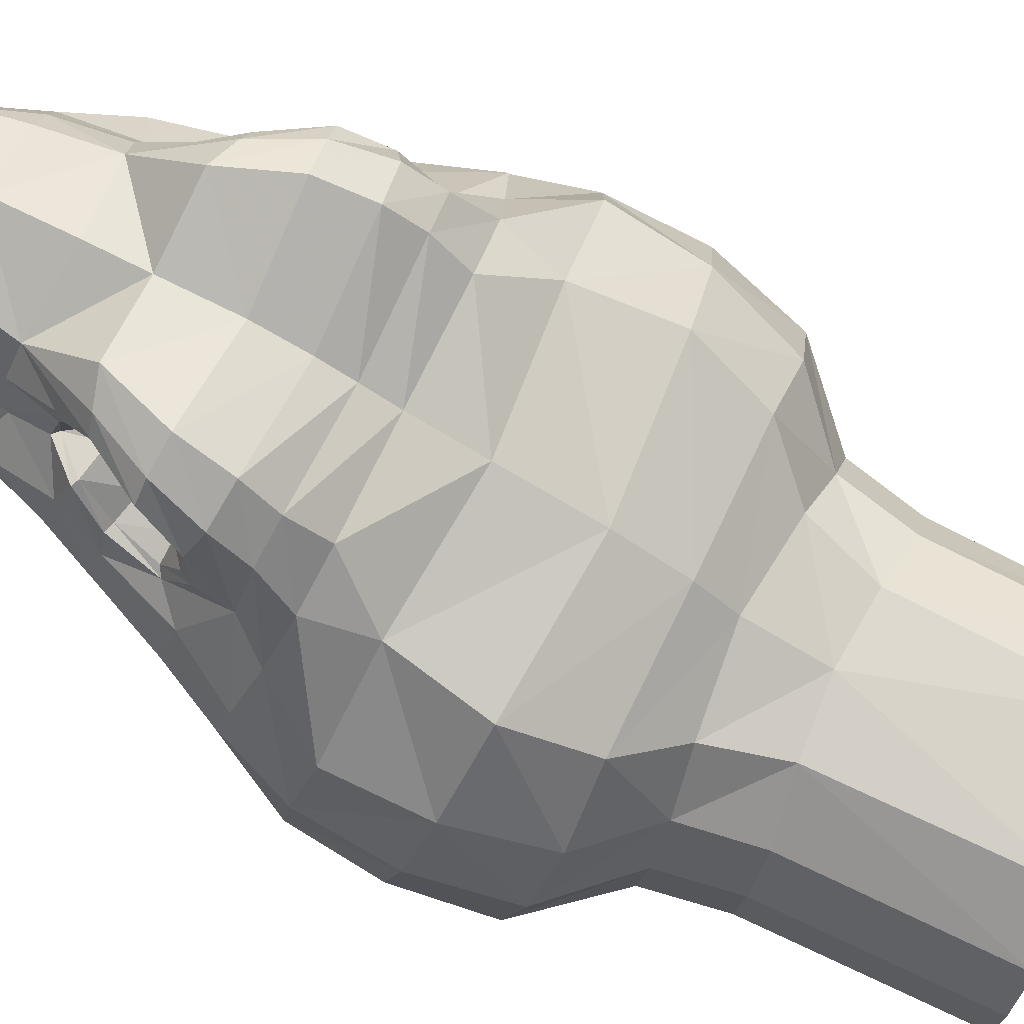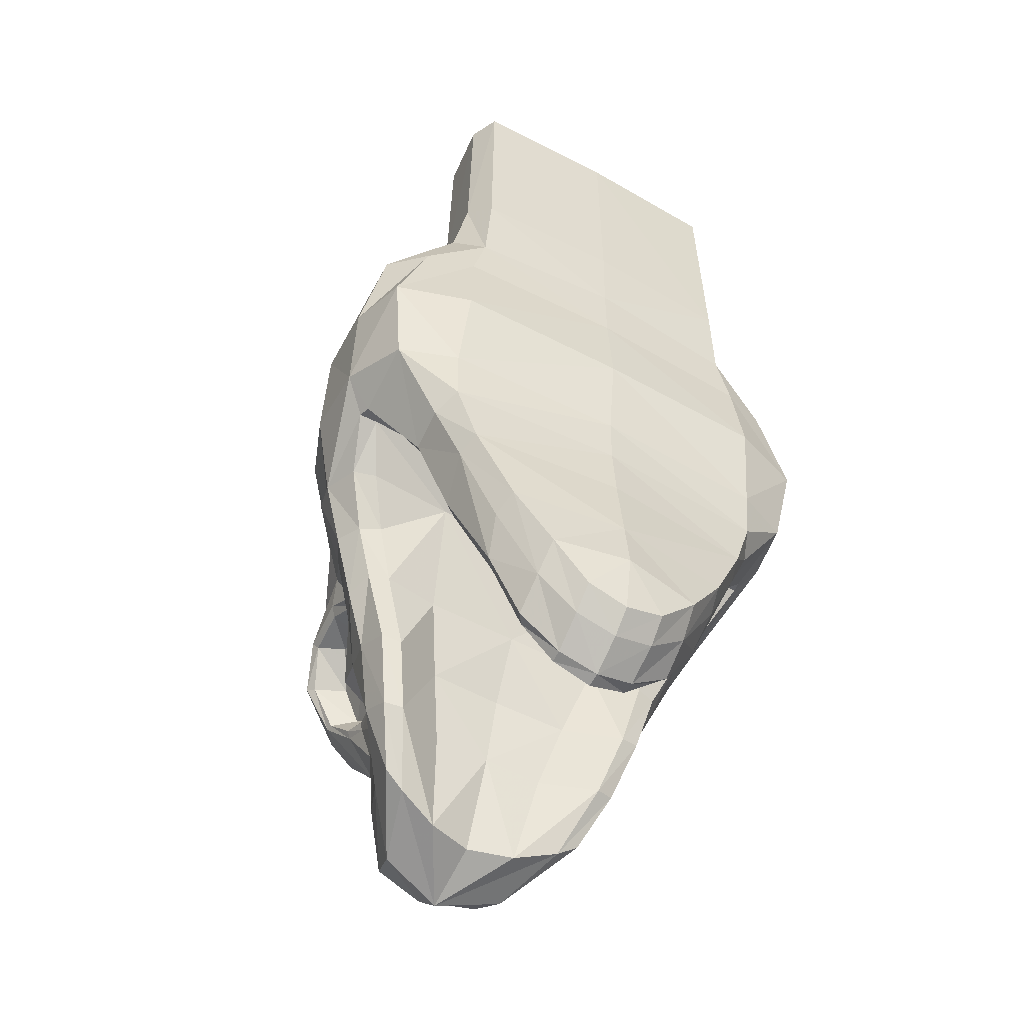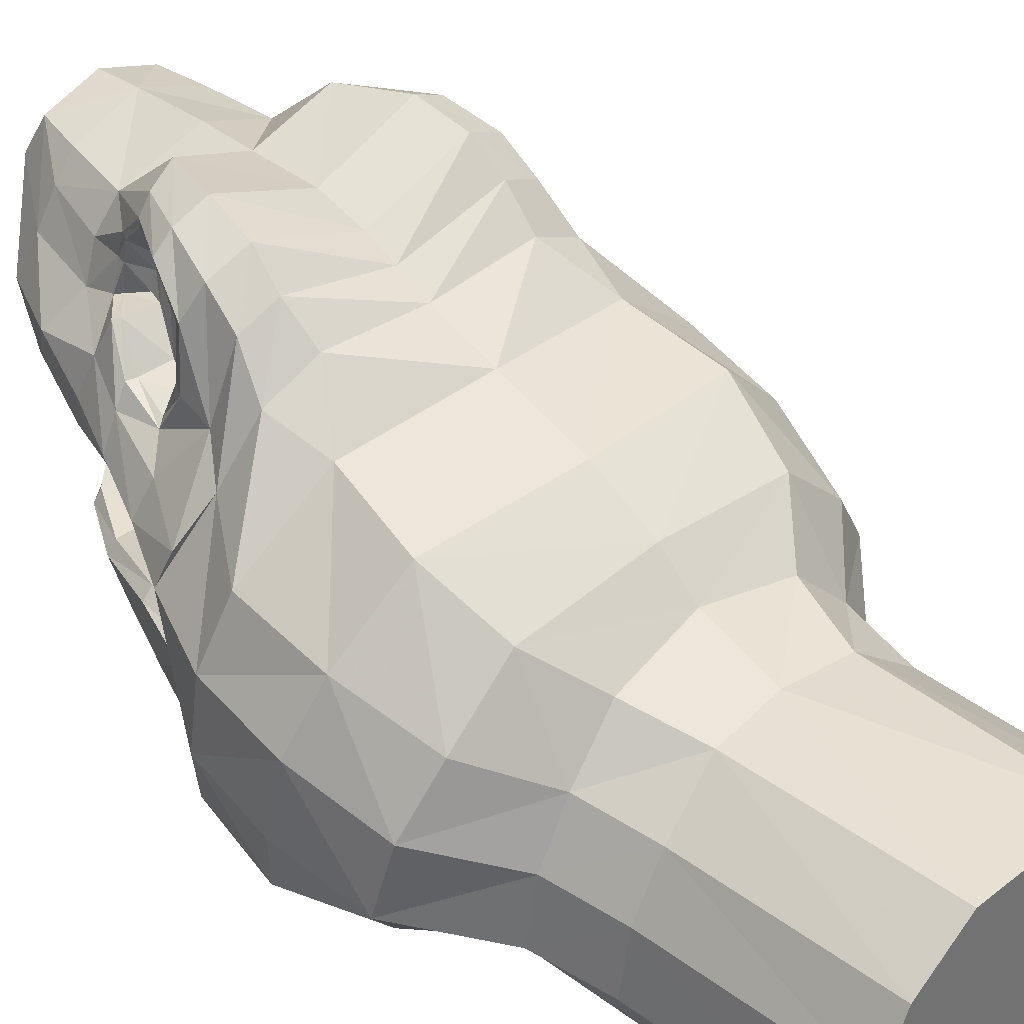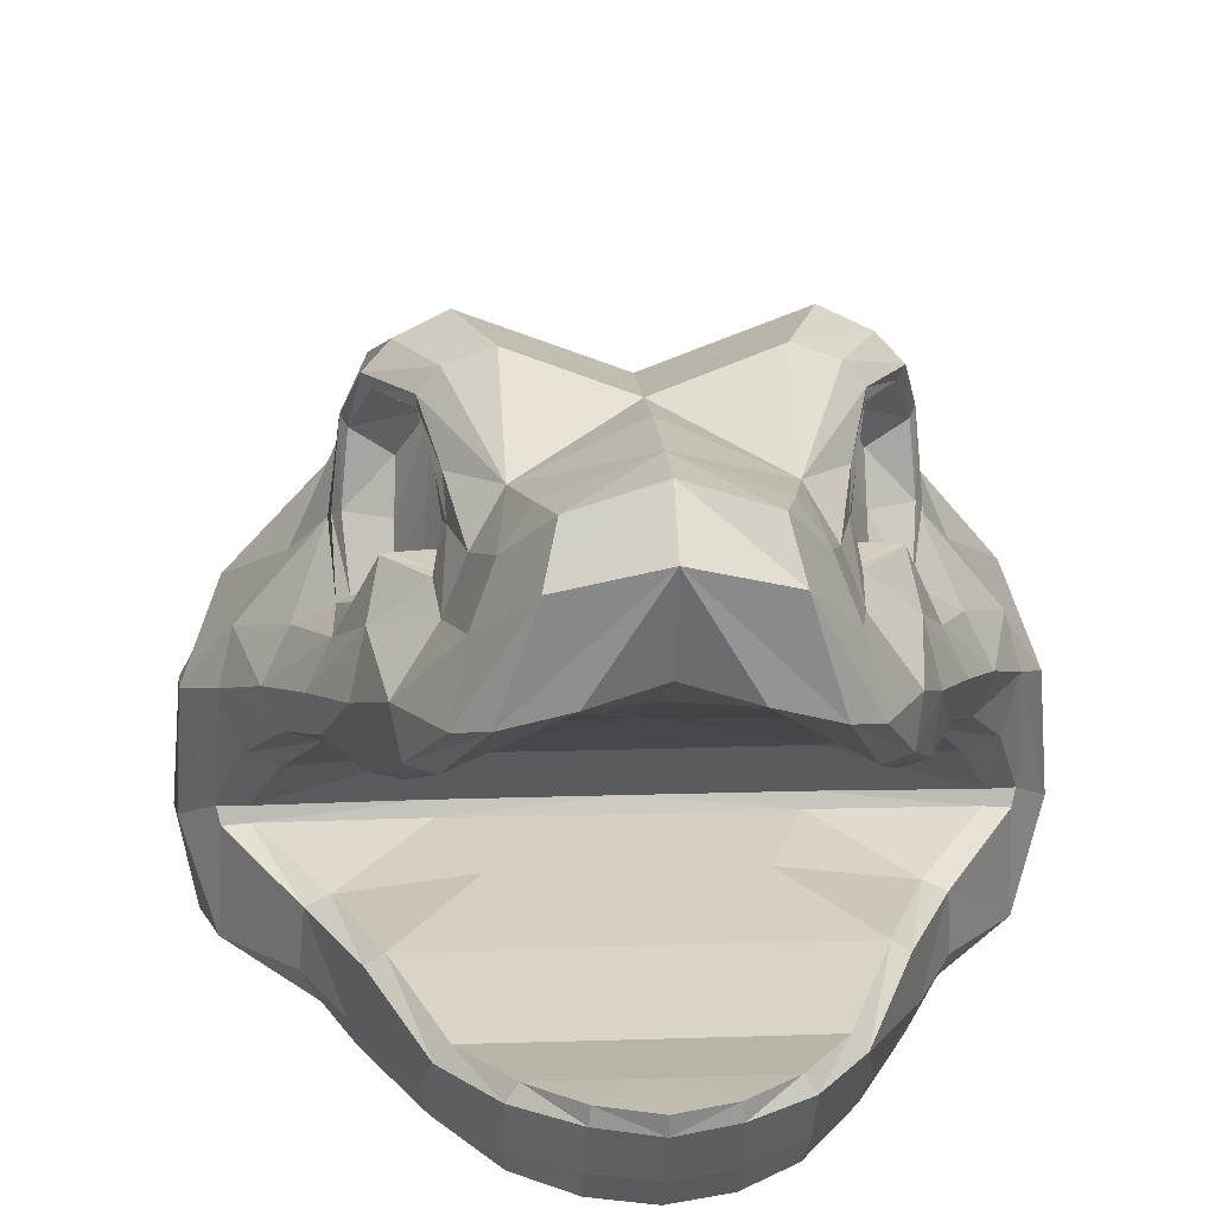
<metadata>
{"format":"obj","ext":"obj","renderer":"f3d","projection":"perspective","resolution":1024,"background":"white","views":[{"elev":76.0,"azim":-64.0,"up":"+Y"},{"elev":-53.3,"azim":-30.2,"up":"+Z"},{"elev":36.8,"azim":-45.2,"up":"+Y"},{"elev":15.6,"azim":175.9,"up":"+Y"}]}
</metadata>
<code>
v  -0 -1.584 -0.8071
v  0 1.58 -4.232
v  -0 -1.575 -1.28
v  0 -1.636 -3.51
v  0 -1.682 -2.502
v  0 -0.1946 -1.181
v  0 0.5152 -2.626
v  0 -1.732 -2.995
v  0 -0.6316 -0.9073
v  0 -1.03 -3.887
v  0 -1.022 -3.482
v  0 -1.149 -3.862
v  0 1.886 -3.944
v  -1.919 -1.464 0.8516
v  -2.082 -1.3 -0.7557
v  -1.66 0.596 -1.53
v  -1.577 -1.511 -0.786
v  -1.332 -1.639 2.091
v  -1.553 -1.475 -1.279
v  -1.289 1.685 -1.085
v  -0.9324 2.033 -2.284
v  -1.26 1.917 -1.388
v  -1.298 0.8645 -2.523
v  -0.8197 1.724 -2.215
v  -1.037 -1.572 -2.544
v  -1.419 -1.307 -1.939
v  -1.656 -1.254 -1.407
v  -1.498 -1.6 0.8117
v  -0.3569 -1.63 -3.405
v  0 1.915 -2.87
v  -0.9616 1.022 -2.995
v  -2.03 0.5495 -0.3737
v  -1.778 0.03774 1.188
v  -1.467 -1.37 2.302
v  -2.203 -1.116 0.9557
v  -2.285 -0.6949 -0.5658
v  -0.8932 1.175 -2.32
v  -0.8523 1.18 -2.456
v  -2.123 -0.4835 1.096
v  -2.26 -0.02906 -0.4855
v  -1.204 0.7028 -3.207
v  -1.403 -0.8 2.331
v  -1.811 0.3058 -1.598
v  -0.8639 1.127 -3.616
v  -0.6941 -1.642 -3.061
v  -0 -1.697 0.0215
v  -1.548 -1.664 0.03507
v  -2.212 -1.435 0.04874
v  -1.994 0.3415 0.4155
v  -2.339 -0.8787 0.1792
v  -2.296 -0.2081 0.3044
v  -1.672 0.8105 -0.9047
v  -2.033 0.1548 -1.127
v  -1.454 0.7017 -2.137
v  -1.148 2.069 -1.813
v  -0.9682 1.729 -1.839
v  -1.019 0.9288 -2.057
v  0 0.2386 -2.01
v  -1.155 0.8619 -1.753
v  -1.591 0.4276 -2.127
v  -1.138 1.453 -1.598
v  -0.8384 1.339 -3.024
v  -0.8112 1.463 -2.391
v  -0.732 1.458 -3.549
v  -1.259 -0.2431 1.686
v  -0.5188 0.6593 -3.26
v  -1.216 0.5493 1.188
v  -1.255 1.142 -0.2903
v  -0.9261 1.555 -0.7477
v  -0.9586 1.833 -1.053
v  -0.6624 1.631 -2.961
v  -0.9231 2.076 -1.338
v  -0.6288 0.05463 2.256
v  -0.4031 0.8959 -4.034
v  -0.5695 1.694 -3.532
v  -0.9667 -0.1911 -1.186
v  -0.6638 0.4698 -2.667
v  -1.378 0.9193 0.519
v  -0.6706 2.137 -2.359
v  -0.8416 0.2157 -2.044
v  -0.8663 2.201 -1.781
v  -0.7246 -0.7305 -1.482
v  -0.9524 -0.6304 -0.9006
v  -0.4389 -1.043 -2.965
v  -0.3561 -1.022 -3.482
v  -0.6327 -0.8654 -2.211
v  -0.3424 -1.021 -3.773
v  -1.517 0.01303 -1.586
v  -1.321 0.232 -2.739
v  -1.153 0.4477 -3.313
v  -1.229 -0.8654 -2.211
v  -0.937 -1.041 -2.965
v  -0.7735 0.7723 -3.91
v  -1.492 -0.8255 -1.474
v  -0.6447 -1.022 -3.482
v  -1.725 -0.2402 -1.199
v  -1.337 0.1456 -2.05
v  -1.702 0.07885 -1.622
v  -1.148 0.1942 -2.775
v  -0.5665 1.421 -4.076
v  -0.9906 0.3986 -3.341
v  -1.337 -0.9399 -2.189
v  -1.023 -1.137 -2.964
v  -0.3514 -1.131 -3.763
v  -1.897 -0.6464 -0.8694
v  -0.9546 0.7328 -3.782
v  -1.628 -0.8908 -1.477
v  -0.7164 -1.123 -3.488
v  -1.924 -0.1679 -1.185
v  -1.516 0.1949 -2.065
v  -0.486 1.732 -3.931
v  -1.047 1.897 -2.265
v  -1.229 1.168 -2.397
v  -0.9905 1.128 -2.669
v  -0.9372 1.611 -2.588
v  -1.298 1.911 -1.831
v  -1.349 0.8714 -2.152
v  -0.9233 1.381 -2.679
v  -1.47 1.048 -1.177
v  -1.401 1.638 -1.493
v  -1.435 0.7553 -1.728
v  -1.401 1.171 -1.564
v  -1.043 1.833 -2.267
v  -1.173 1.174 -2.372
v  -0.9447 1.132 -2.621
v  -0.9718 1.589 -2.522
v  -1.248 1.839 -1.862
v  -1.268 0.8748 -2.125
v  -0.9425 1.379 -2.594
v  -1.362 1.588 -1.569
v  -1.365 0.7996 -1.767
v  -1.45 1.139 -1.469
v  -1.309 -1.631 4.151
v  -0.5932 0.03932 4.151
v  -1.12 -0.3258 4.151
v  -1.368 -0.8113 4.151
v  -1.431 -1.375 4.151
v  -0 -1.645 1.428
v  -1.372 -1.598 1.307
v  -1.587 -1.316 1.646
v  -1.522 -0.7265 1.688
v  -1.143 -0.3236 2.338
v  -0.8198 0.1893 1.624
v  0 -1.61 -1.822
v  -1.366 -1.499 -1.843
v  -1.382 0.5257 -2.634
v  -1.373 1.333 -0.7906
v  -0.8184 1.339 -2.429
v  -1.957 0.4543 -1.017
v  0 -1.446 -3.683
v  -0.3625 -1.434 -3.586
v  -1.088 -1.367 -2.662
v  -0.7148 -1.415 -3.284
v  -0.8564 1.449 -2.267
v  -0.9937 1.329 -1.948
v  -1.147 1.157 -1.675
v  -2.05 -0.6577 -0.8709
v  0 -0.5398 -0.8751
v  -0.9986 -0.5403 -0.8749
v  -1.911 -0.5574 -0.8543
v  -2.074 -0.5527 -0.8523
v  -0 -1.645 0.8371
v  1.498 -1.6 0.8117
v  1.548 -1.664 0.03507
v  1.577 -1.511 -0.786
v  1.553 -1.475 -1.279
v  -0 -1.388 4.151
v  -0 -0.815 4.151
v  1.368 -0.8113 4.151
v  1.431 -1.375 4.151
v  1.366 -1.499 -1.843
v  2.212 -1.435 0.04874
v  2.082 -1.3 -0.7557
v  1.656 -1.254 -1.407
v  1.037 -1.572 -2.544
v  1.419 -1.307 -1.939
v  1.088 -1.367 -2.662
v  1.702 0.07885 -1.622
v  1.924 -0.1679 -1.185
v  2.033 0.1548 -1.127
v  1.811 0.3058 -1.598
v  1.516 0.1949 -2.065
v  1.591 0.4276 -2.127
v  1.382 0.5257 -2.634
v  1.321 0.232 -2.739
v  2.203 -1.116 0.9557
v  1.587 -1.316 1.646
v  1.522 -0.7265 1.688
v  2.123 -0.4835 1.096
v  0 0.6848 -3.216
v  0.5188 0.6593 -3.26
v  0.4031 0.8959 -4.034
v  0 1.018 -4.023
v  1.778 0.03774 1.188
v  1.216 0.5493 1.188
v  1.378 0.9193 0.519
v  1.994 0.3415 0.4155
v  2.03 0.5495 -0.3737
v  1.255 1.142 -0.2903
v  1.373 1.333 -0.7906
v  1.672 0.8105 -0.9047
v  1.289 1.685 -1.085
v  1.47 1.048 -1.177
v  0.9586 1.833 -1.053
v  0.9231 2.076 -1.338
v  1.26 1.917 -1.388
v  -0 -0.3312 4.151
v  -0 0.03794 4.151
v  0.5932 0.03932 4.151
v  1.12 -0.3258 4.151
v  0 1.906 -3.525
v  0.5695 1.694 -3.532
v  0.6624 1.631 -2.961
v  0.9616 1.022 -2.995
v  0.8384 1.339 -3.024
v  0.732 1.458 -3.549
v  0.8639 1.127 -3.616
v  2.285 -0.6949 -0.5658
v  2.339 -0.8787 0.1792
v  2.296 -0.2081 0.3044
v  2.26 -0.02907 -0.4855
v  0.8663 2.201 -1.781
v  1.148 2.069 -1.813
v  0.9324 2.033 -2.284
v  1.047 1.897 -2.265
v  1.298 1.911 -1.831
v  1.919 -1.464 0.8516
v  1.372 -1.598 1.307
v  0.9546 0.7328 -3.782
v  1.204 0.7028 -3.207
v  0.5665 1.421 -4.076
v  0.486 1.732 -3.931
v  0.3569 -1.63 -3.405
v  0.3625 -1.434 -3.586
v  0.6941 -1.642 -3.061
v  1.628 -0.8908 -1.477
v  1.337 -0.9399 -2.189
v  1.023 -1.137 -2.964
v  0.7164 -1.123 -3.488
v  0.7148 -1.415 -3.284
v  2.05 -0.6577 -0.8709
v  1.298 0.8645 -2.523
v  1.229 1.168 -2.397
v  0.9905 1.128 -2.669
v  0.9233 1.381 -2.679
v  1.259 -0.2431 1.686
v  0.8198 0.1893 1.624
v  1.957 0.4543 -1.017
v  1.66 0.596 -1.53
v  1.454 0.7017 -2.137
v  1.148 0.1942 -2.775
v  0.6638 0.4698 -2.667
v  0.8416 0.2157 -2.044
v  1.337 0.1456 -2.05
v  0.9906 0.3986 -3.341
v  0.9372 1.611 -2.588
v  0.6706 2.137 -2.359
v  2.074 -0.5527 -0.8523
v  1.401 1.638 -1.493
v  1.349 0.8714 -2.152
v  0.8932 1.175 -2.32
v  0.8564 1.449 -2.267
v  0.8112 1.463 -2.391
v  0.8184 1.339 -2.429
v  0.8523 1.18 -2.456
v  0.9667 -0.1911 -1.186
v  1.517 0.01303 -1.586
v  1.019 0.9288 -2.057
v  0.9937 1.329 -1.948
v  1.155 0.8619 -1.753
v  1.147 1.157 -1.675
v  1.45 1.139 -1.469
v  1.435 0.7553 -1.728
v  1.309 -1.631 4.151
v  -1e-06 -1.668 4.151
v  1.725 -0.2402 -1.199
v  0.7735 0.7723 -3.91
v  -0 0.666 1.2
v  0 0.9848 0.6185
v  0.9261 1.555 -0.7477
v  0 1.26 -0.1774
v  0 1.474 -0.7614
v  0 1.619 -1.055
v  0 1.75 -1.338
v  0 1.877 -1.772
v  -0 0.3484 1.539
v  0 1.892 -2.39
v  0.7246 -0.7305 -1.482
v  0.9524 -0.6304 -0.9006
v  0 -0.7305 -1.482
v  0.9986 -0.5403 -0.8749
v  0.4389 -1.043 -2.965
v  0.6327 -0.8654 -2.211
v  0 -0.8654 -2.211
v  0 -1.043 -2.966
v  0.3561 -1.022 -3.482
v  0.3424 -1.021 -3.773
v  1.153 0.4477 -3.313
v  0.3514 -1.131 -3.763
v  1.492 -0.8255 -1.474
v  1.229 -0.8654 -2.211
v  0.937 -1.041 -2.965
v  0.6447 -1.022 -3.482
v  1.897 -0.6464 -0.8694
v  1.248 1.839 -1.862
v  1.043 1.833 -2.267
v  0.8197 1.724 -2.215
v  0.9682 1.729 -1.839
v  0.9447 1.132 -2.621
v  1.173 1.174 -2.372
v  0.9425 1.379 -2.594
v  0.9718 1.589 -2.522
v  1.362 1.588 -1.569
v  1.138 1.453 -1.598
v  1.268 0.8748 -2.125
v  1.365 0.7996 -1.767
v  1.401 1.171 -1.564
v  1.332 -1.639 2.091
v  -0 -1.668 2.14
v  -0 0.107 2.209
v  0.6288 0.05463 2.256
v  1.143 -0.3236 2.338
v  1.403 -0.8 2.331
v  1.467 -1.37 2.302
v  1.911 -0.5574 -0.8543
o Snake_head_2
g Snake_head_2
f 162 28 47 46
f 1 17 19 3
f 167 168 136 137
f 3 19 145 144
f 17 47 48 15
f 19 17 15 27
f 25 145 26 152
f 98 109 53 43
f 110 60 146 89
f 35 140 141 39
f 190 66 74 193
f 33 67 78 49
f 32 68 147 52
f 52 147 20 119
f 20 70 72 22
f 207 208 134 135
f 211 75 71 30
f 31 62 64 44
f 36 50 51 40
f 22 72 81 55
f 21 112 116 55
f 14 28 139
f 139 28 162 138
f 44 106 41 31
f 100 111 13 2
f 29 151 150 4
f 5 25 45 8
f 107 102 26 27
f 103 108 153 152
f 139 140 35 14
f 14 35 50 48
f 15 36 157 107 27
f 23 113 114 31
f 31 114 118 62
f 65 143 67 33
f 136 168 207 135
f 43 53 149 16
f 60 54 23 146
f 39 141 65 33
f 193 74 2
f 40 51 49 32
f 44 64 111 100
f 99 77 80 97
f 101 66 77 99
f 8 45 29 4
f 45 153 151 29
f 71 115 112 21
f 46 47 17 1
f 48 47 28 14
f 49 78 68 32
f 51 50 35 39
f 48 50 36 15
f 49 51 39 33
f 21 79 71
f 53 109 161 36 40
f 52 149 53 40 32
f 55 116 120 22
f 54 117 113 23
f 55 81 79 21
f 37 154 63 148 38
f 60 110 98 43
f 54 60 43 16
f 97 80 76 88
f 57 155 154 37
f 59 156 155 57
f 119 132 121 16
f 119 20 22 120 132
f 64 62 71 75
f 62 118 115 71
f 111 64 75
f 137 133 275 167
f 88 76 96
f 74 66 101 93
f 78 67 278 279
f 69 68 281 282
f 70 69 282 283
f 72 70 283 284
f 81 72 284 285
f 67 143 286 278
f 2 74 93 100
f 111 75 211 13
f 77 7 58 80
f 77 66 190 7
f 68 78 279 281
f 71 79 287 30
f 79 81 285 287
f 76 80 58 6
f 82 83 9 290
f 159 76 6 158
f 84 86 294 295
f 85 84 295 11
f 86 82 290 294
f 87 85 11 10
f 98 110 97 88
f 89 90 101 99
f 100 93 106
f 12 104 87 10
f 102 107 94 91
f 103 102 91 92
f 104 108 95 87
f 107 157 105 94
f 93 101 90 106
f 108 103 92 95
f 109 98 88 96
f 110 89 99 97
f 127 123 24 56
f 125 124 37 38
f 129 125 38 148
f 123 126 63 24
f 130 127 56 61
f 124 128 57 37
f 128 131 59 57
f 126 129 148 63
f 61 156 122 130
f 112 123 127 116
f 113 124 125 114
f 114 125 129 118
f 115 126 123 112
f 116 127 130 120
f 117 128 124 113
f 121 131 128 117
f 118 129 126 115
f 132 122 131 121
f 120 130 122 132
f 18 319 275 133
f 320 73 134 208
f 73 142 135 134
f 142 42 136 135
f 42 34 137 136
f 34 18 133 137
f 18 139 138 319
f 142 65 141 42
f 73 143 65 142
f 42 141 140 34
f 34 140 139 18
f 320 286 143 73
f 83 82 94 105
f 82 86 91 94
f 86 84 92 91
f 84 85 95 92
f 85 87 95
f 145 25 5 144
f 145 19 27 26
f 121 117 54 16
f 41 106 90
f 44 100 106
f 146 41 90 89
f 23 31 41 146
f 147 69 70 20
f 68 69 147
f 149 52 119 16
f 151 104 12 150
f 153 45 25 152
f 153 108 104 151
f 26 102 103 152
f 155 56 24 154
f 156 61 56 155
f 156 59 131 122
f 154 24 63
f 109 96 160 161
f 76 159 160 96
f 157 36 161
f 159 83 105 160
f 83 159 158 9
f 157 161 160 105
f 162 46 164 163
f 1 3 166 165
f 167 170 169 168
f 3 144 171 166
f 165 173 172 164
f 166 174 173 165
f 175 177 176 171
f 178 181 180 179
f 182 185 184 183
f 186 189 188 187
f 190 193 192 191
f 194 197 196 195
f 198 201 200 199
f 201 203 202 200
f 202 206 205 204
f 207 210 209 208
f 211 30 213 212
f 214 217 216 215
f 218 221 220 219
f 206 223 222 205
f 224 223 226 225
f 227 228 163
f 228 138 162 163
f 217 214 230 229
f 231 2 13 232
f 233 4 150 234
f 5 8 235 175
f 236 174 176 237
f 238 177 240 239
f 228 227 186 187
f 227 172 219 186
f 173 174 236 241 218
f 242 214 244 243
f 214 215 245 244
f 246 194 195 247
f 169 210 207 168
f 181 249 248 180
f 183 184 242 250
f 189 194 246 188
f 193 2 192
f 221 198 197 220
f 217 231 232 216
f 251 254 253 252
f 255 251 252 191
f 8 4 233 235
f 235 233 234 240
f 213 224 225 256
f 46 1 165 164
f 172 227 163 164
f 197 198 199 196
f 220 189 186 219
f 172 173 218 219
f 197 194 189 220
f 224 213 257
f 180 221 218 258 179
f 201 198 221 180 248
f 223 206 259 226
f 250 242 243 260
f 223 224 257 222
f 261 265 264 263 262
f 183 181 178 182
f 250 249 181 183
f 254 267 266 253
f 268 261 262 269
f 270 268 269 271
f 203 249 273 272
f 203 272 259 206 202
f 216 212 213 215
f 215 213 256 245
f 232 212 216
f 170 167 275 274
f 267 276 266
f 192 277 255 191
f 196 279 278 195
f 280 282 281 199
f 204 283 282 280
f 205 284 283 204
f 222 285 284 205
f 195 278 286 247
f 2 231 277 192
f 232 13 211 212
f 252 253 58 7
f 252 7 190 191
f 199 281 279 196
f 213 30 287 257
f 257 287 285 222
f 266 6 58 253
f 288 290 9 289
f 291 158 6 266
f 292 295 294 293
f 296 11 295 292
f 293 294 290 288
f 297 10 11 296
f 178 267 254 182
f 185 251 255 298
f 231 229 277
f 12 10 297 299
f 237 301 300 236
f 238 302 301 237
f 299 297 303 239
f 236 300 304 241
f 277 229 298 255
f 239 303 302 238
f 179 276 267 178
f 182 254 251 185
f 305 308 307 306
f 309 265 261 310
f 311 264 265 309
f 306 307 263 312
f 313 314 308 305
f 310 261 268 315
f 315 268 270 316
f 312 263 264 311
f 314 313 317 271
f 225 226 305 306
f 243 244 309 310
f 244 245 311 309
f 256 225 306 312
f 226 259 313 305
f 260 243 310 315
f 273 260 315 316
f 245 256 312 311
f 272 273 316 317
f 259 272 317 313
f 318 274 275 319
f 320 208 209 321
f 321 209 210 322
f 322 210 169 323
f 323 169 170 324
f 324 170 274 318
f 318 319 138 228
f 322 323 188 246
f 321 322 246 247
f 323 324 187 188
f 324 318 228 187
f 320 321 247 286
f 289 304 300 288
f 288 300 301 293
f 293 301 302 292
f 292 302 303 296
f 296 303 297
f 171 144 5 175
f 171 176 174 166
f 273 249 250 260
f 230 298 229
f 217 229 231
f 184 185 298 230
f 242 184 230 214
f 200 202 204 280
f 199 200 280
f 248 249 203 201
f 234 150 12 299
f 240 177 175 235
f 240 234 299 239
f 176 177 238 237
f 269 262 307 308
f 271 269 308 314
f 271 317 316 270
f 262 263 307
f 179 258 325 276
f 266 276 325 291
f 241 258 218
f 291 325 304 289
f 289 9 158 291
f 241 304 325 258

</code>
